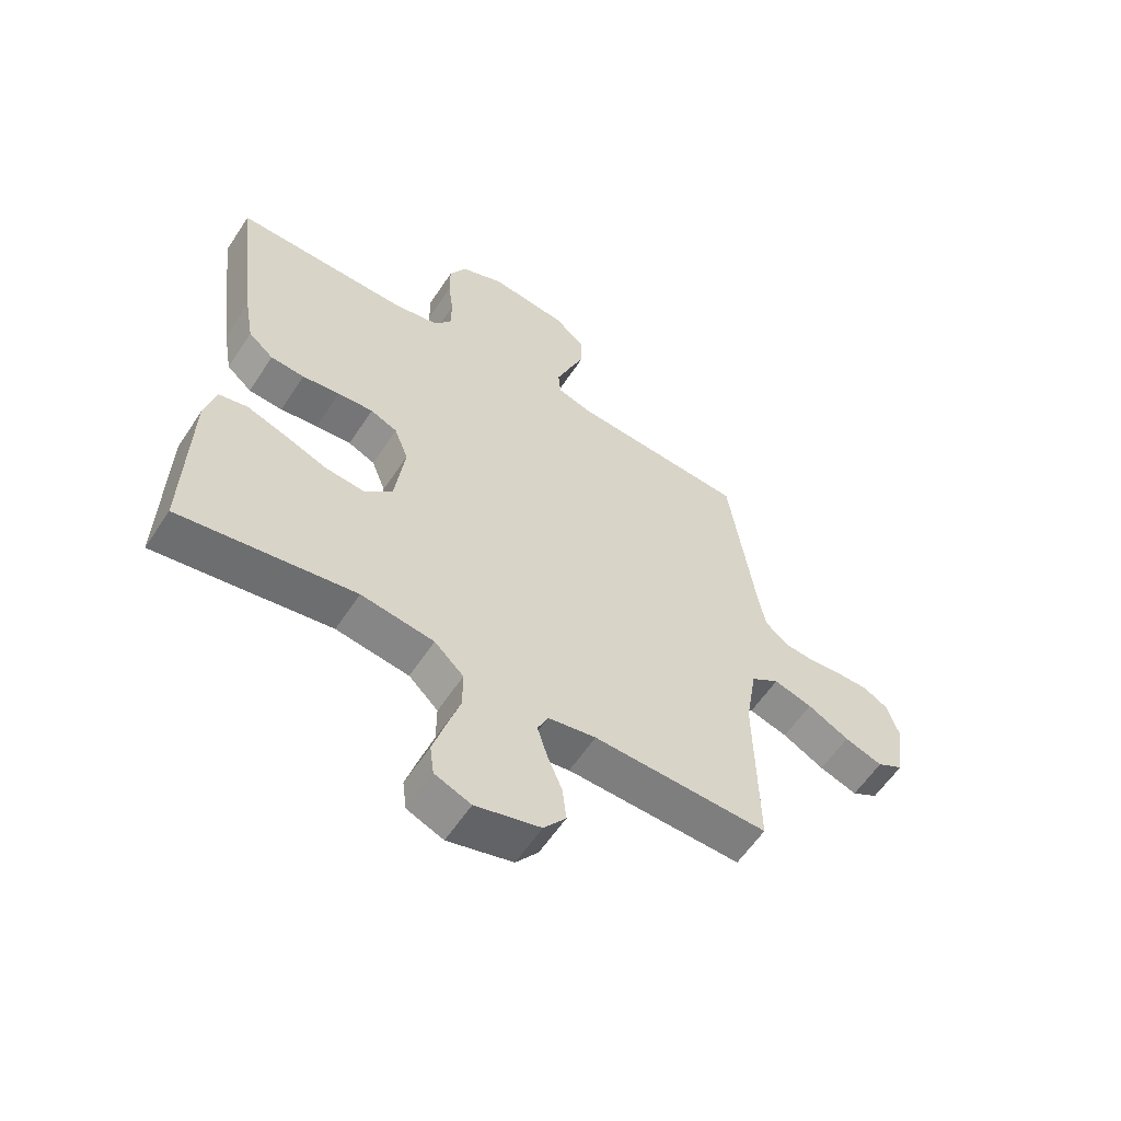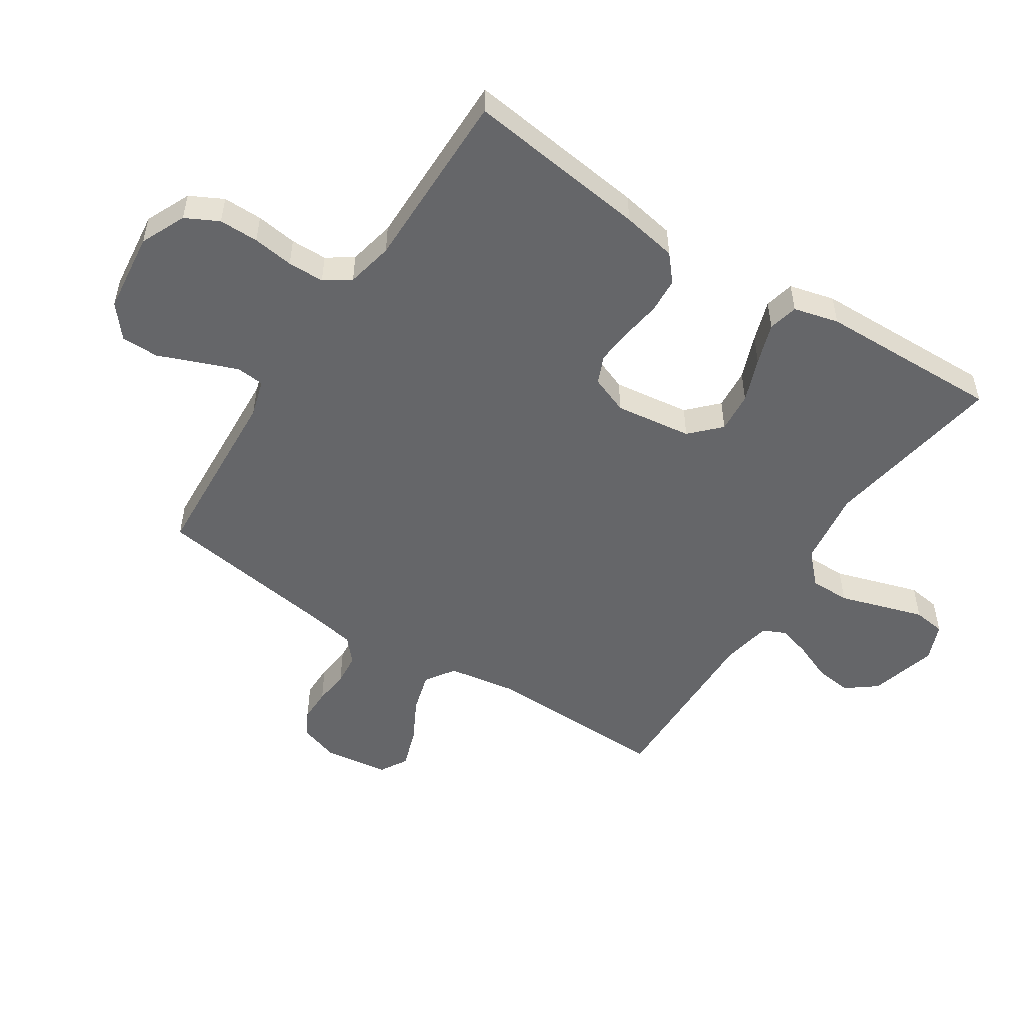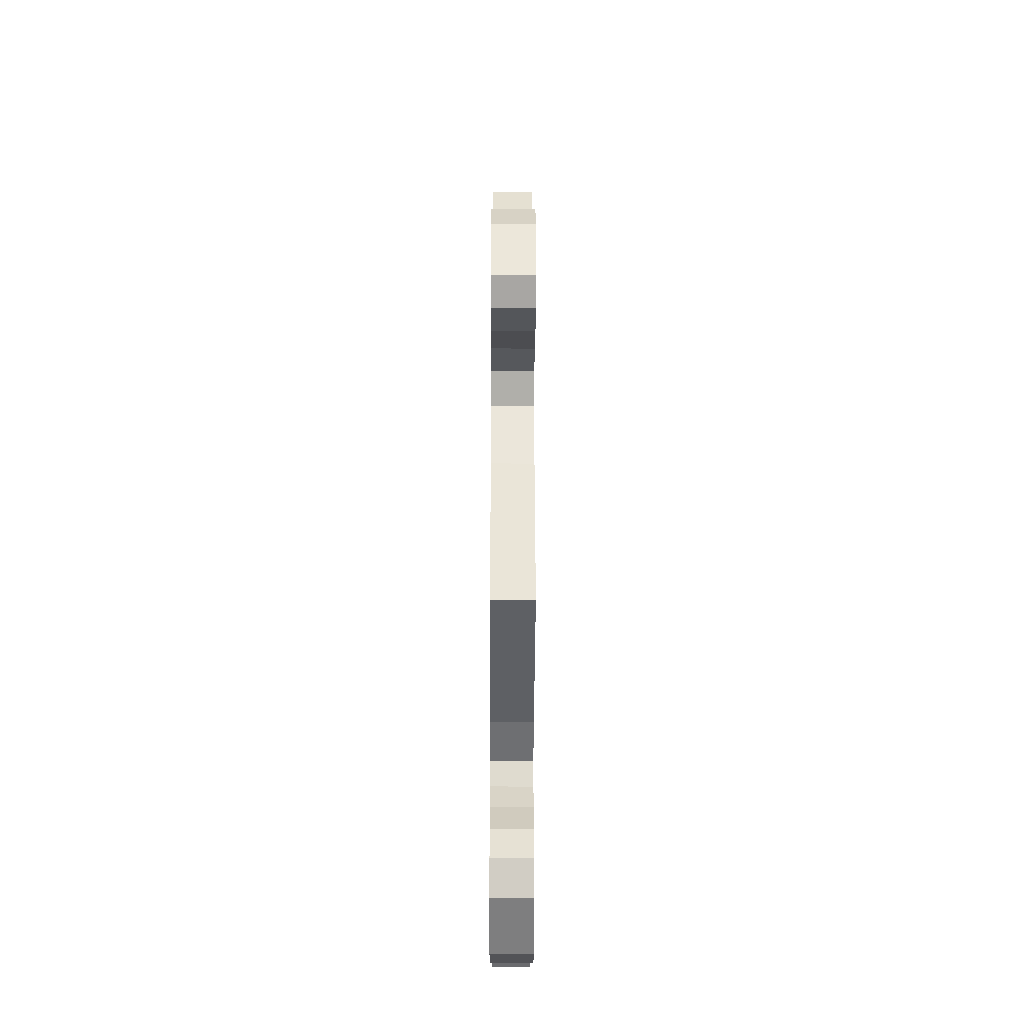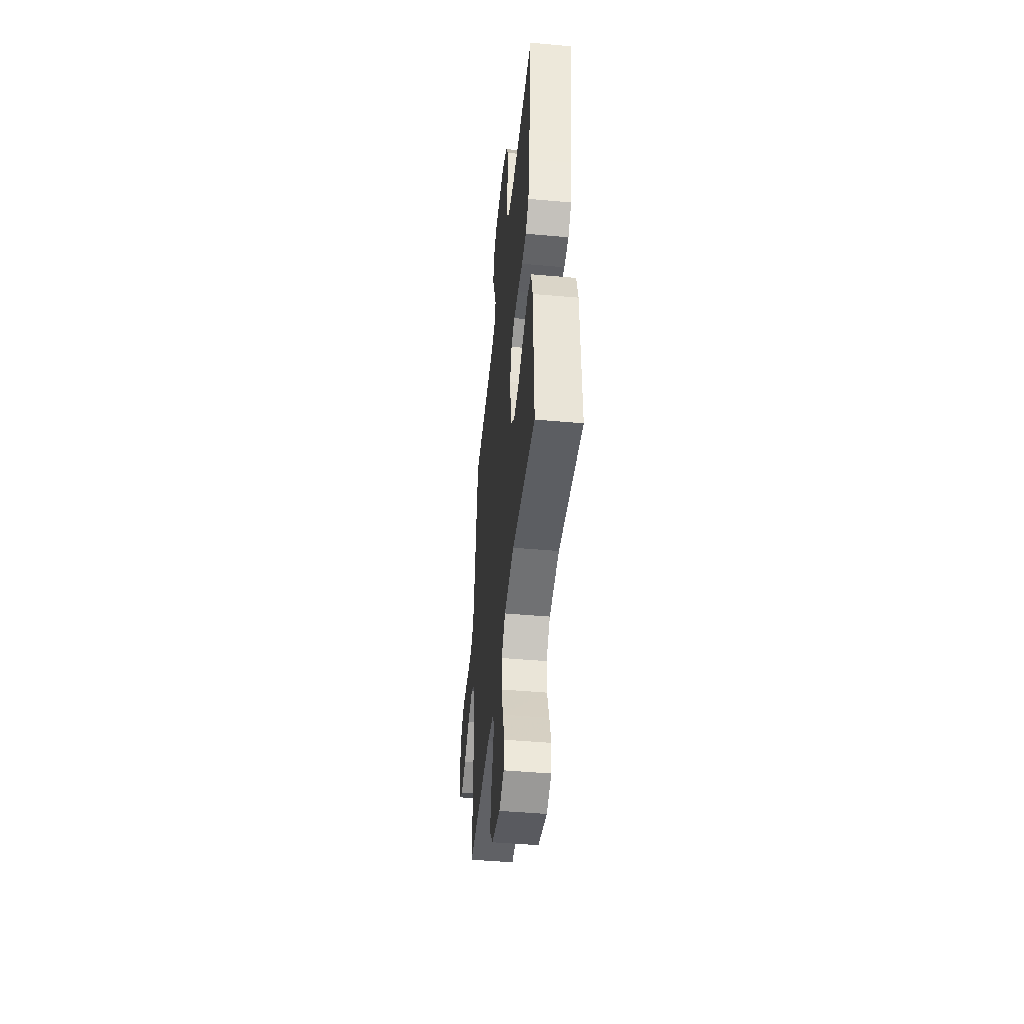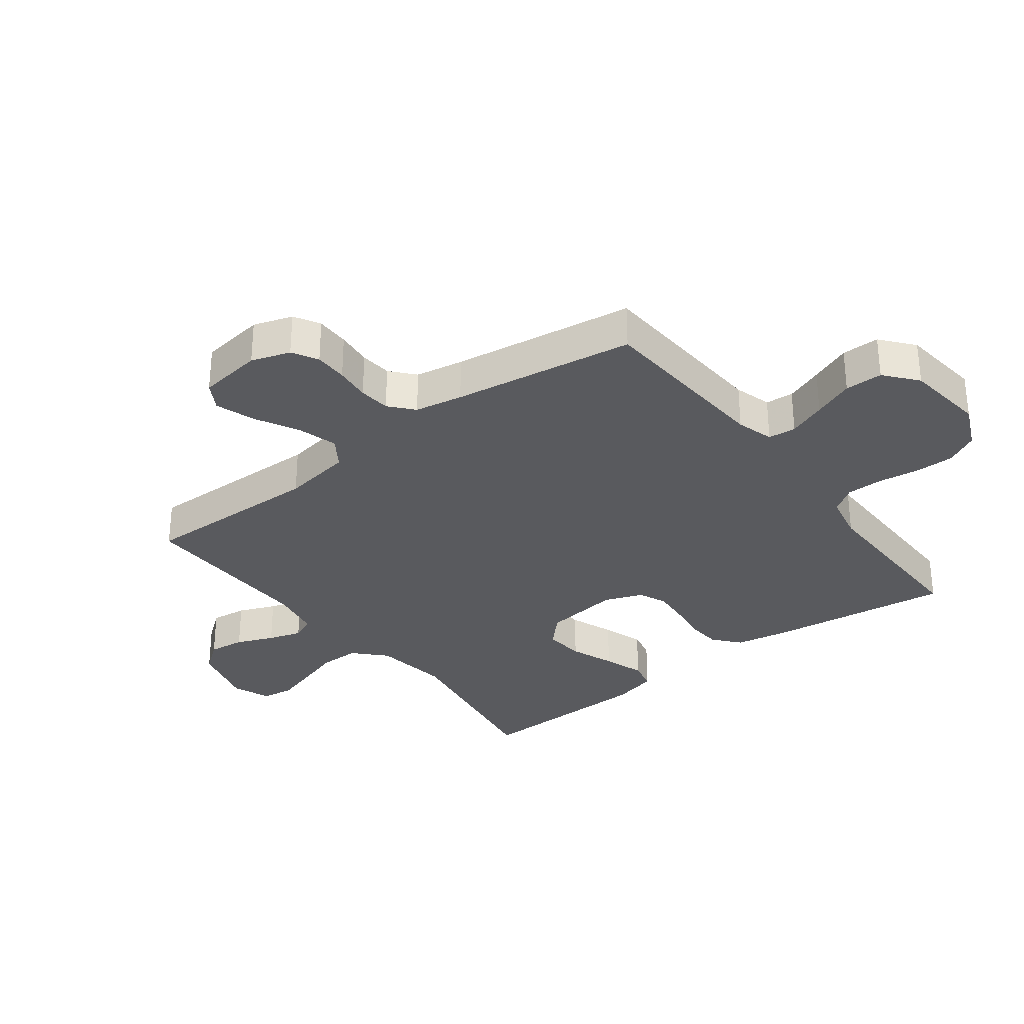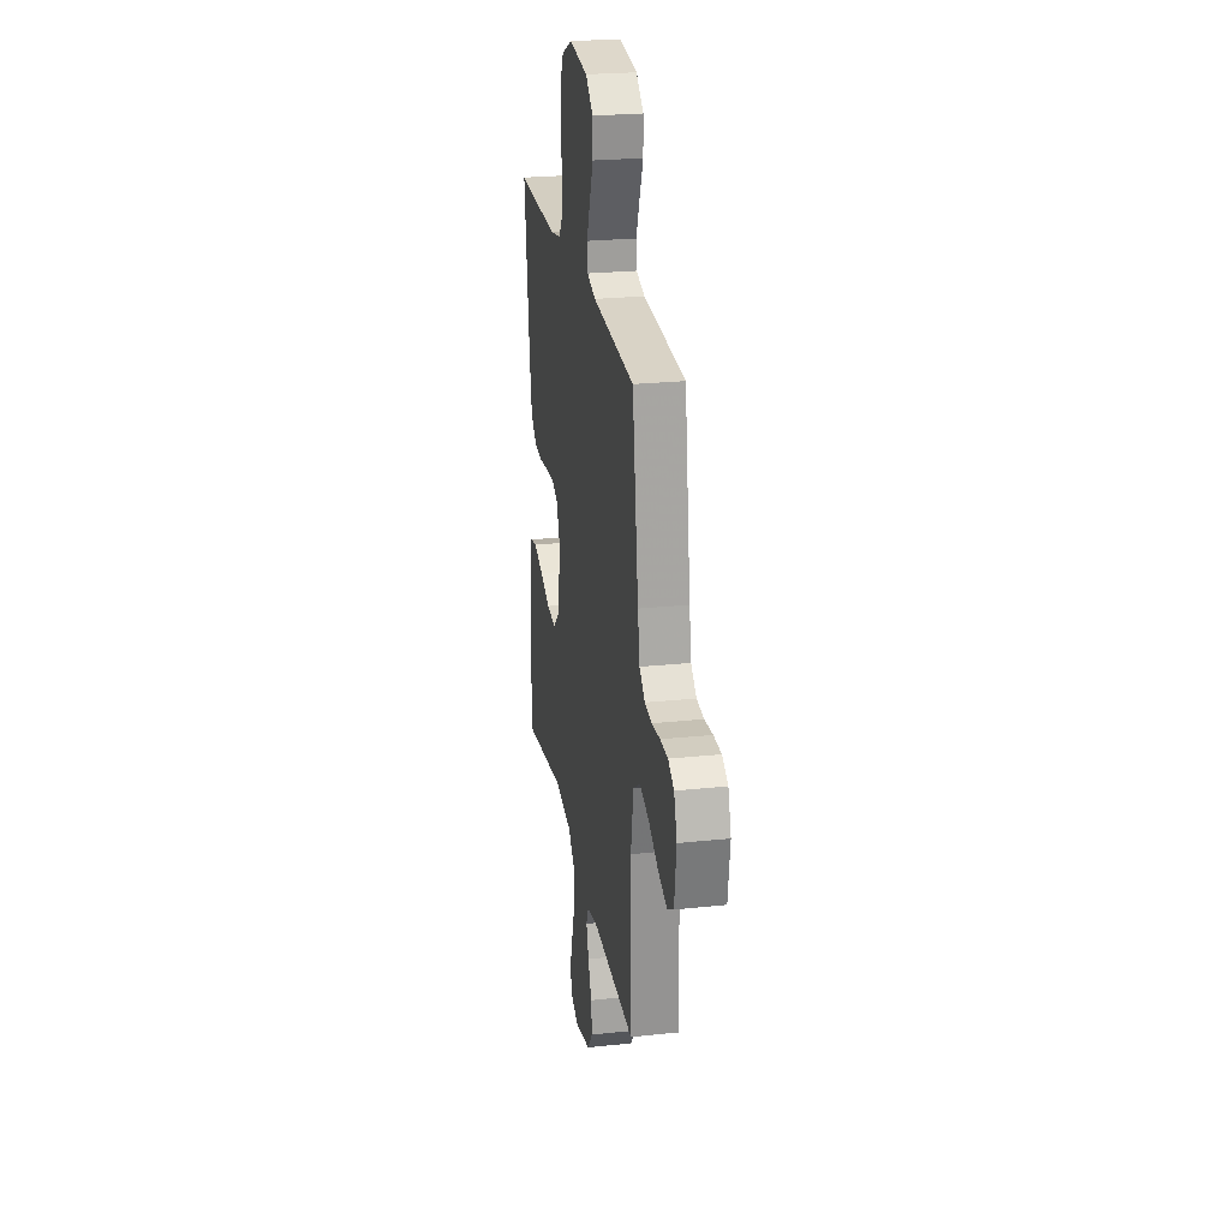
<metadata>
{"format":"obj","ext":"obj","renderer":"f3d","projection":"perspective","resolution":1024,"background":"white","views":[{"elev":-58.8,"azim":146.8,"up":"+Z"},{"elev":-51.8,"azim":56.8,"up":"+Y"},{"elev":-44.3,"azim":-90.2,"up":"+Z"},{"elev":-46.9,"azim":84.2,"up":"+Z"},{"elev":-31.4,"azim":-52.8,"up":"+Y"},{"elev":24.6,"azim":-99.8,"up":"+Z"}]}
</metadata>
<code>
v 0.5 0.07 -0.5
v 0.2 0.07 -0.452
v 0.075 0.07 -0.47
v 0.025 0.07 -0.518
v 0.025 0.07 -0.584
v 0.048 0.07 -0.656
v 0.069 0.07 -0.724
v 0.062 0.07 -0.777
v 0 0.07 -0.802
v -0.111 0.07 -0.772
v -0.149 0.07 -0.723
v -0.142 0.07 -0.663
v -0.117 0.07 -0.602
v -0.1 0.07 -0.547
v -0.118 0.07 -0.508
v -0.2 0.07 -0.493
v -0.5 0.07 -0.5
v -0.495 0.07 -0.2
v -0.514 0.07 -0.085
v -0.562 0.07 -0.053
v -0.628 0.07 -0.072
v -0.699 0.07 -0.11
v -0.764 0.07 -0.132
v -0.809 0.07 -0.106
v -0.824 0.07 0
v -0.803 0.07 0.064
v -0.761 0.07 0.088
v -0.706 0.07 0.088
v -0.648 0.07 0.082
v -0.596 0.07 0.087
v -0.557 0.07 0.121
v -0.543 0.07 0.2
v -0.5 0.07 0.5
v -0.2 0.07 0.519
v -0.139 0.07 0.537
v -0.135 0.07 0.583
v -0.159 0.07 0.645
v -0.186 0.07 0.712
v -0.186 0.07 0.774
v -0.133 0.07 0.818
v 0 0.07 0.834
v 0.074 0.07 0.801
v 0.102 0.07 0.747
v 0.102 0.07 0.682
v 0.093 0.07 0.615
v 0.094 0.07 0.555
v 0.123 0.07 0.513
v 0.2 0.07 0.497
v 0.5 0.07 0.5
v 0.463 0.07 0.2
v 0.447 0.07 0.11
v 0.404 0.07 0.073
v 0.346 0.07 0.069
v 0.282 0.07 0.078
v 0.221 0.07 0.083
v 0.175 0.07 0.063
v 0.151 0.07 0
v 0.168 0.07 -0.126
v 0.216 0.07 -0.172
v 0.283 0.07 -0.166
v 0.356 0.07 -0.138
v 0.424 0.07 -0.115
v 0.473 0.07 -0.126
v 0.492 0.07 -0.2
v 0.5 0 -0.5
v 0.2 0 -0.452
v 0.075 0 -0.47
v 0.025 0 -0.518
v 0.025 0 -0.584
v 0.048 0 -0.656
v 0.069 0 -0.724
v 0.062 0 -0.777
v 0 0 -0.802
v -0.111 0 -0.772
v -0.149 0 -0.723
v -0.142 0 -0.663
v -0.117 0 -0.602
v -0.1 0 -0.547
v -0.118 0 -0.508
v -0.2 0 -0.493
v -0.5 0 -0.5
v -0.495 0 -0.2
v -0.514 0 -0.085
v -0.562 0 -0.053
v -0.628 0 -0.072
v -0.699 0 -0.11
v -0.764 0 -0.132
v -0.809 0 -0.106
v -0.824 0 0
v -0.803 0 0.064
v -0.761 0 0.088
v -0.706 0 0.088
v -0.648 0 0.082
v -0.596 0 0.087
v -0.557 0 0.121
v -0.543 0 0.2
v -0.5 0 0.5
v -0.2 0 0.519
v -0.139 0 0.537
v -0.135 0 0.583
v -0.159 0 0.645
v -0.186 0 0.712
v -0.186 0 0.774
v -0.133 0 0.818
v 0 0 0.834
v 0.074 0 0.801
v 0.102 0 0.747
v 0.102 0 0.682
v 0.093 0 0.615
v 0.094 0 0.555
v 0.123 0 0.513
v 0.2 0 0.497
v 0.5 0 0.5
v 0.463 0 0.2
v 0.447 0 0.11
v 0.404 0 0.073
v 0.346 0 0.069
v 0.282 0 0.078
v 0.221 0 0.083
v 0.175 0 0.063
v 0.151 0 0
v 0.168 0 -0.126
v 0.216 0 -0.172
v 0.283 0 -0.166
v 0.356 0 -0.138
v 0.424 0 -0.115
v 0.473 0 -0.126
v 0.492 0 -0.2
f 64 1 2
f 63 64 2
f 62 63 2
f 61 62 2
f 60 61 2
f 59 60 2 3
f 58 59 3 4
f 57 58 4
f 52 53 54
f 51 52 54
f 50 51 54
f 49 50 54
f 48 49 54
f 47 48 54 55
f 46 47 55 56
f 43 44 45
f 42 43 45
f 41 42 45
f 40 41 45
f 39 40 45
f 38 39 45
f 37 38 45
f 36 37 45 46
f 46 56 57
f 36 46 57
f 35 36 57
f 32 33 34
f 35 57 4
f 34 35 4
f 32 34 4
f 31 32 4
f 27 28 29
f 26 27 29
f 25 26 29
f 24 25 29
f 23 24 29
f 22 23 29
f 21 22 29
f 20 21 29 30
f 16 17 18
f 15 16 18 19
f 11 12 13
f 10 11 13
f 9 10 13
f 8 9 13
f 7 8 13
f 6 7 13
f 5 6 13
f 5 13 14
f 4 5 14 15
f 19 20 30 31
f 4 15 19 31
f 66 65 128
f 66 128 127
f 66 127 126
f 66 126 125
f 66 125 124
f 67 66 124 123
f 68 67 123 122
f 68 122 121
f 118 117 116
f 118 116 115
f 118 115 114
f 118 114 113
f 118 113 112
f 119 118 112 111
f 120 119 111 110
f 109 108 107
f 109 107 106
f 109 106 105
f 109 105 104
f 109 104 103
f 109 103 102
f 109 102 101
f 110 109 101 100
f 121 120 110
f 121 110 100
f 121 100 99
f 98 97 96
f 68 121 99
f 68 99 98
f 68 98 96
f 68 96 95
f 93 92 91
f 93 91 90
f 93 90 89
f 93 89 88
f 93 88 87
f 93 87 86
f 93 86 85
f 94 93 85 84
f 82 81 80
f 83 82 80 79
f 77 76 75
f 77 75 74
f 77 74 73
f 77 73 72
f 77 72 71
f 77 71 70
f 77 70 69
f 78 77 69
f 79 78 69 68
f 95 94 84 83
f 95 83 79 68
f 1 65 66 2
f 2 66 67 3
f 3 67 68 4
f 4 68 69 5
f 5 69 70 6
f 6 70 71 7
f 7 71 72 8
f 8 72 73 9
f 9 73 74 10
f 10 74 75 11
f 11 75 76 12
f 12 76 77 13
f 13 77 78 14
f 14 78 79 15
f 15 79 80 16
f 16 80 81 17
f 17 81 82 18
f 18 82 83 19
f 19 83 84 20
f 20 84 85 21
f 21 85 86 22
f 22 86 87 23
f 23 87 88 24
f 24 88 89 25
f 25 89 90 26
f 26 90 91 27
f 27 91 92 28
f 28 92 93 29
f 29 93 94 30
f 30 94 95 31
f 31 95 96 32
f 32 96 97 33
f 33 97 98 34
f 34 98 99 35
f 35 99 100 36
f 36 100 101 37
f 37 101 102 38
f 38 102 103 39
f 39 103 104 40
f 40 104 105 41
f 41 105 106 42
f 42 106 107 43
f 43 107 108 44
f 44 108 109 45
f 45 109 110 46
f 46 110 111 47
f 47 111 112 48
f 48 112 113 49
f 49 113 114 50
f 50 114 115 51
f 51 115 116 52
f 52 116 117 53
f 53 117 118 54
f 54 118 119 55
f 55 119 120 56
f 56 120 121 57
f 57 121 122 58
f 58 122 123 59
f 59 123 124 60
f 60 124 125 61
f 61 125 126 62
f 62 126 127 63
f 63 127 128 64
f 64 128 65 1

</code>
